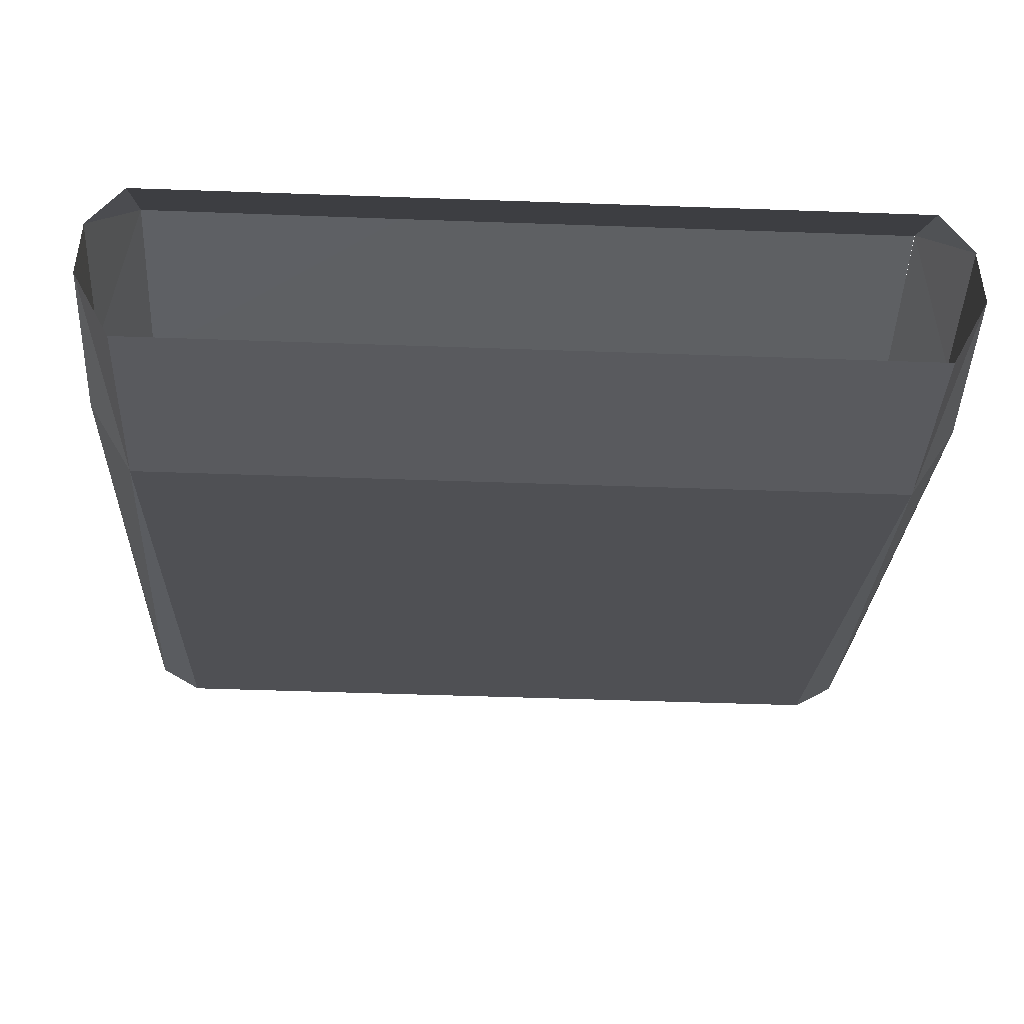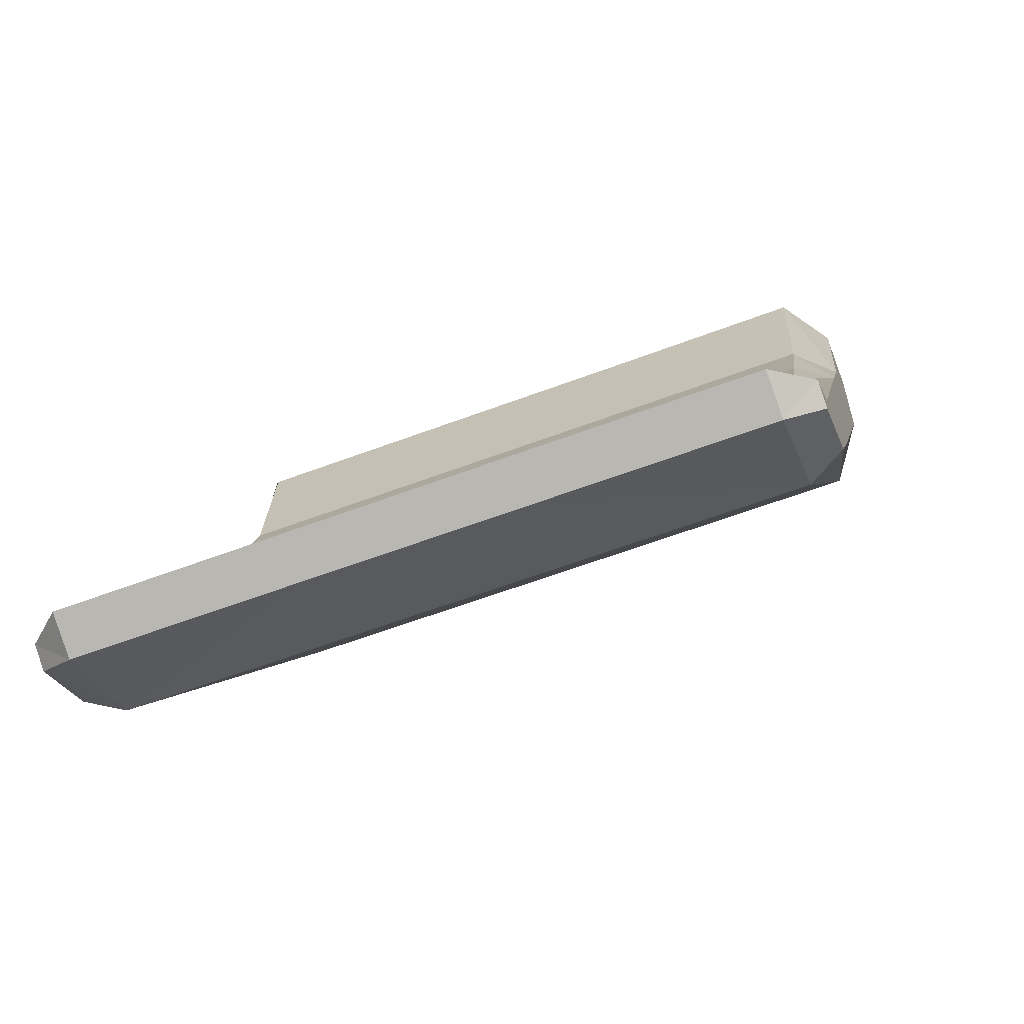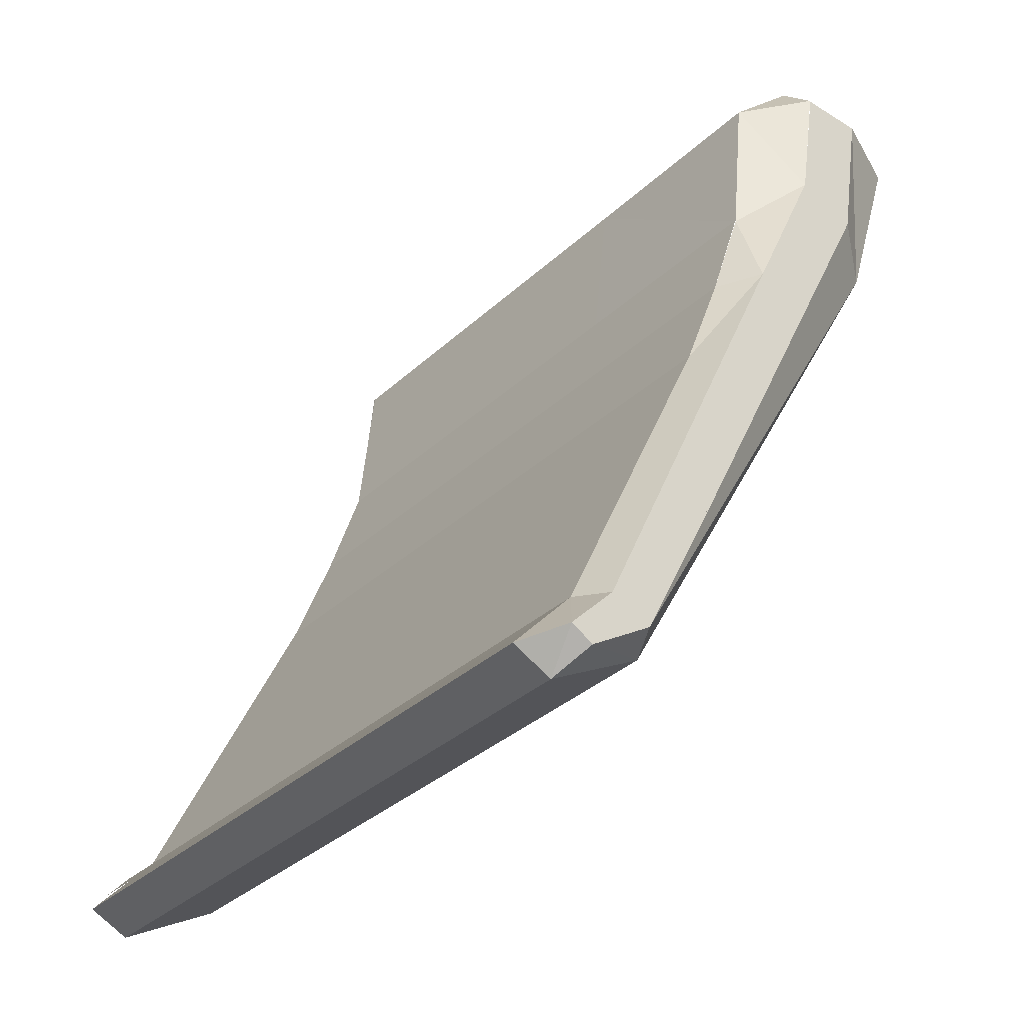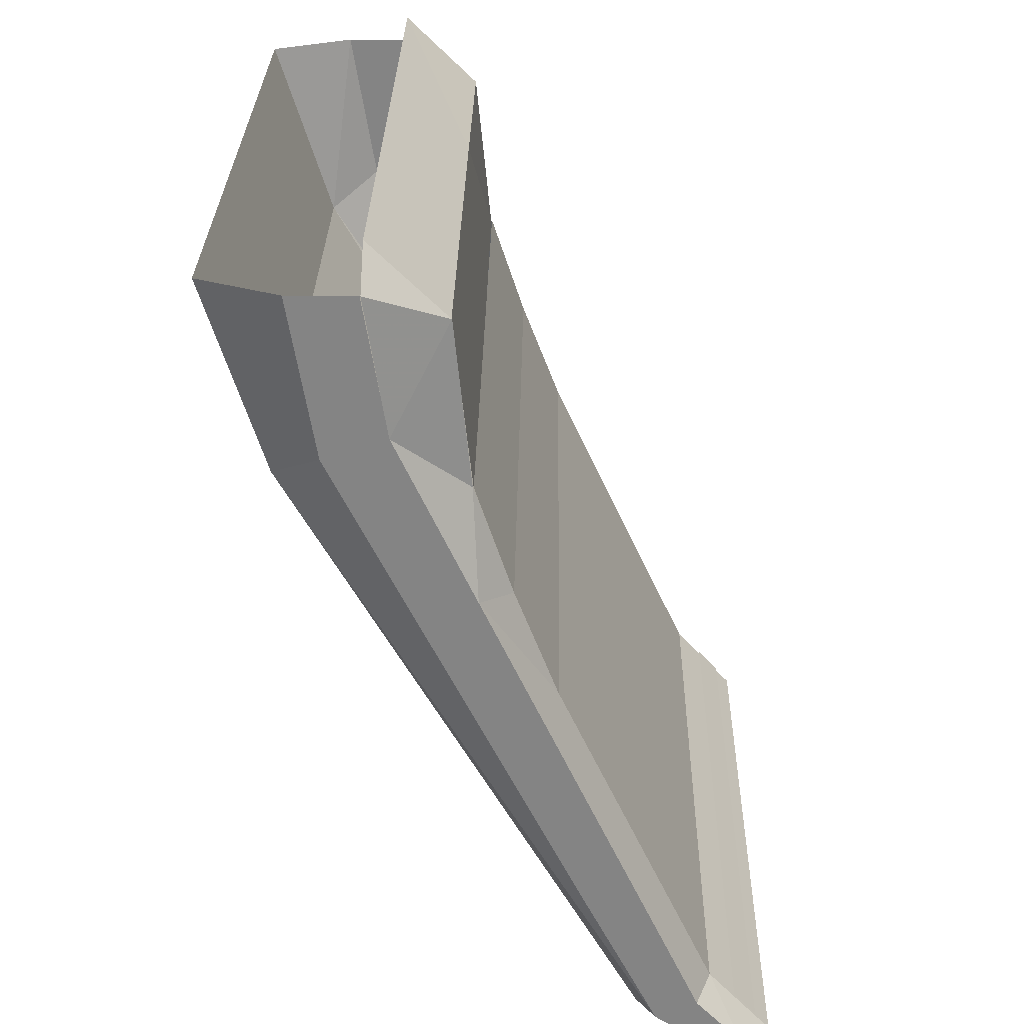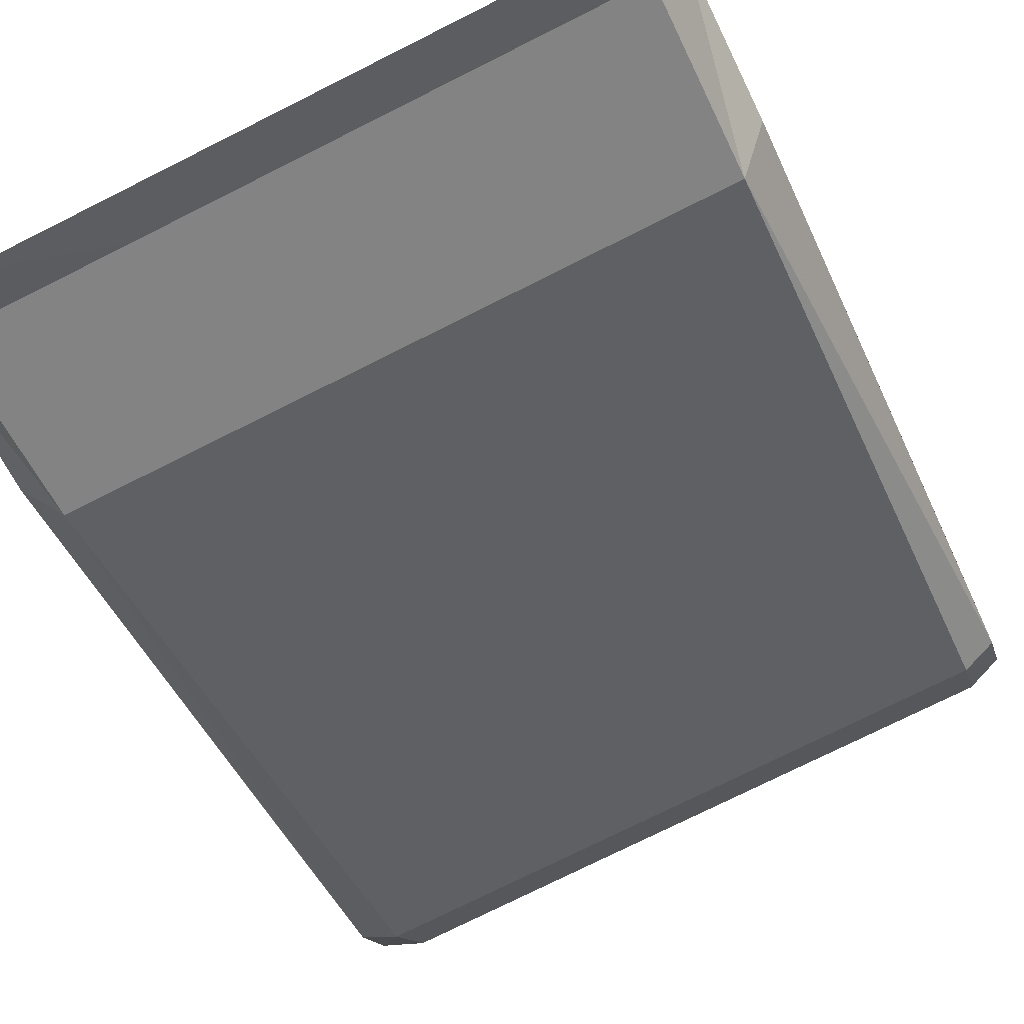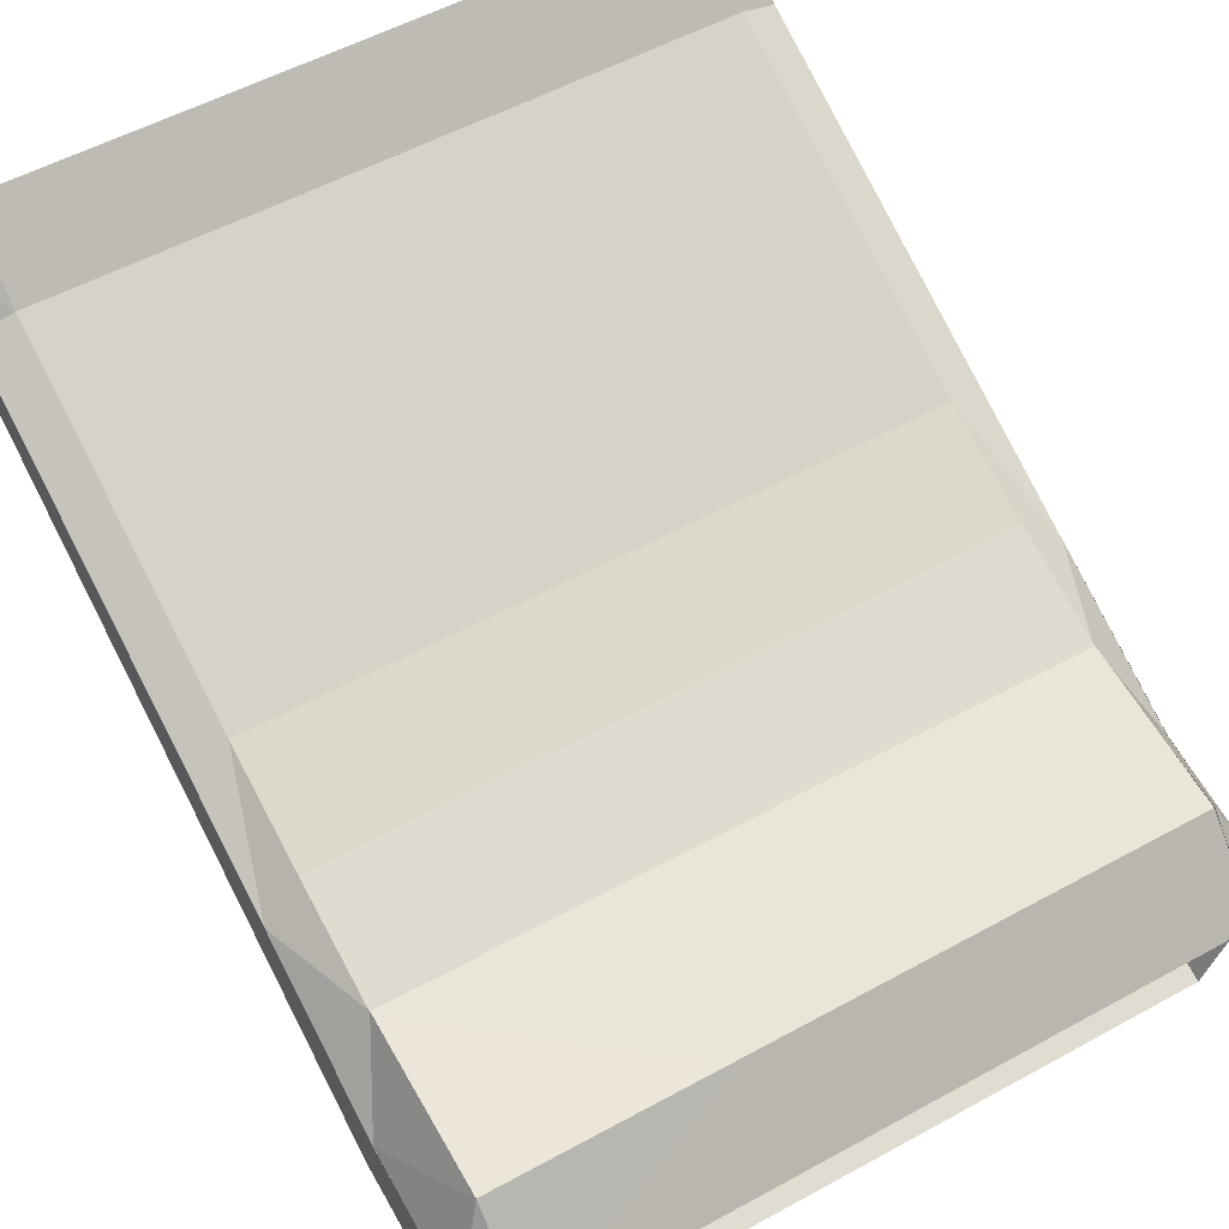
<metadata>
{"format":"obj","ext":"obj","renderer":"f3d","projection":"perspective","resolution":1024,"background":"white","views":[{"elev":-48.7,"azim":-2.3,"up":"+Y"},{"elev":-61.0,"azim":-159.0,"up":"+Z"},{"elev":-34.6,"azim":-129.4,"up":"+Z"},{"elev":28.5,"azim":91.0,"up":"+Z"},{"elev":-76.4,"azim":26.5,"up":"+Y"},{"elev":54.4,"azim":-30.2,"up":"+Y"}]}
</metadata>
<code>
v -18 -4.899 -10.22
v -18 5.062 -11
v -18 7.057 -17
v -18 9.362 -23
v -18 12.15 -29
v -18 13.88 -43.3
v -18 14.93 -35
v -18 17.92 -41.44
v -6 -4.899 -10.22
v -6 5.064 -11
v -6 7.059 -17
v -6 9.363 -23
v -6 12.15 -29
v -6 13.88 -43.3
v -6 14.93 -35
v -6 17.91 -41.41
v 6 -4.899 -10.22
v 6 5.064 -11
v 6 7.059 -17
v 6 9.363 -23
v 6 12.15 -29
v 6 13.88 -43.3
v 6 14.93 -35
v 6 17.91 -41.41
v 18 -4.899 -10.22
v 18 5.062 -11
v 18 7.057 -17
v 18 9.362 -23
v 18 12.15 -29
v 18 13.88 -43.3
v 18 14.93 -35
v 18 17.92 -41.44
v -6 4.085 -2.005
v -18 0.0078 2
v -18.02 4.116 -1.995
v -6 0.0111 1.998
v -17.97 5.015 -11.01
v -6 5.064 -11
v 6 0.0111 1.998
v 6 4.085 -2.005
v 6 5.064 -11
v -18 20.57 -44.18
v 18 19.35 -42.82
v -18 19.35 -42.82
v 18 20.57 -44.18
v 18 4.082 -2.005
v 18 0.0078 2
v 18 5.062 -11
v -20 1.134 -7.385
v -20 -3.669 0.0075
v -20 -2.26 -8.519
v -20 -0.066 0.0048
v -20 2.254 -17.6
v -20 5.336 -16.44
v -20 6.769 -26.68
v -20 9.538 -25.49
v -20 10.8 -34.79
v -20 13.33 -33.65
v -20 14.88 -42.83
v -20 17.12 -41.81
v -20 18.41 -45.11
v -20 19.62 -44.43
v 20 -3.669 0.0075
v 20 1.134 -7.385
v 20 -2.26 -8.519
v 20 -0.066 0.0048
v 20 2.254 -17.6
v 20 5.336 -16.44
v 20 6.769 -26.68
v 20 9.538 -25.49
v 20 10.8 -34.79
v 20 13.33 -33.65
v 20 14.88 -42.83
v 20 17.12 -41.81
v 20 18.41 -45.11
v 20 19.62 -44.43
v -18 -8.112 0.0075
v -6 -4.899 -10.22
v -18 -4.899 -10.22
v -6 -8.112 0.0075
v -18 13.88 -43.3
v -6 19.16 -46.25
v -18 19.17 -46.28
v -6 13.88 -43.3
v -18 17.92 -41.44
v -6 21.37 -45.21
v -6 17.91 -41.41
v -18 21.38 -45.24
v 6 -4.899 -10.22
v 6 -8.112 0.0075
v 6 19.16 -46.25
v 6 13.88 -43.3
v 6 17.91 -41.41
v 6 21.37 -45.21
v 18 -4.899 -10.22
v 18 -8.112 0.0075
v 18 13.88 -43.3
v 18 19.17 -46.28
v 18 17.92 -41.44
v 18 21.38 -45.24
v -19.99 1.118 -7.385
v -20.03 -0.0191 0.0161
v -18 9.362 -23
v -18 7.057 -17
v -18 14.93 -35
v 18.02 4.116 -1.995
v 20.03 -0.0191 0.0161
v 17.97 5.015 -11.01
v 19.99 1.118 -7.385
v 18 7.057 -17
v 18 9.362 -23
v 18 14.93 -35
g Object_1
f 6 14 1
f 14 9 1
f 2 10 3
f 10 11 3
f 3 11 4
f 11 12 4
f 4 12 5
f 12 13 5
f 5 13 7
f 13 15 7
f 7 15 8
f 15 16 8
f 14 22 9
f 22 17 9
f 10 18 11
f 18 19 11
f 11 19 12
f 19 20 12
f 12 20 13
f 20 21 13
f 13 21 15
f 21 23 15
f 15 23 16
f 23 24 16
f 22 30 17
f 30 25 17
f 26 27 18
f 18 27 19
f 27 28 19
f 19 28 20
f 28 29 20
f 20 29 21
f 21 29 23
f 29 31 23
f 23 31 24
f 31 32 24
g Object_2
f 35 34 33
f 34 36 33
f 35 33 37
f 33 38 37
f 36 39 33
f 39 40 33
f 33 40 38
f 40 41 38
f 44 43 42
f 43 45 42
f 47 46 39
f 39 46 40
f 46 48 40
f 40 48 41
f 51 50 49
f 50 52 49
f 51 49 53
f 53 49 54
f 53 54 55
f 55 54 56
f 55 56 57
f 57 56 58
f 57 58 59
f 59 58 60
f 59 60 61
f 61 60 62
f 65 64 63
f 64 66 63
f 65 67 64
f 67 68 64
f 67 69 68
f 69 70 68
f 69 71 70
f 71 72 70
f 71 73 72
f 73 74 72
f 73 75 74
f 75 76 74
f 79 78 77
f 78 80 77
f 83 82 81
f 82 84 81
f 87 86 85
f 85 86 88
f 88 86 83
f 86 82 83
f 78 89 80
f 89 90 80
f 82 91 84
f 91 92 84
f 87 93 86
f 93 94 86
f 86 94 82
f 94 91 82
f 89 95 90
f 95 96 90
f 98 97 91
f 91 97 92
f 93 99 94
f 99 100 94
f 100 98 94
f 94 98 91
f 37 101 35
f 102 35 101
f 77 50 79
f 51 79 50
f 51 59 79
f 59 81 79
f 56 54 103
f 54 104 103
f 103 105 56
f 56 105 58
f 58 105 60
f 105 85 60
f 83 81 61
f 61 81 59
f 88 62 85
f 60 85 62
f 88 83 62
f 62 83 61
f 101 37 54
f 37 104 54
f 102 34 35
f 107 106 47
f 109 68 108
f 68 110 108
f 96 95 63
f 65 63 95
f 65 95 73
f 73 95 97
f 70 111 68
f 68 111 110
f 111 70 112
f 70 72 112
f 72 74 112
f 74 99 112
f 98 75 97
f 75 73 97
f 100 99 76
f 74 76 99
f 100 76 98
f 76 75 98
f 108 106 109
f 107 109 106

</code>
